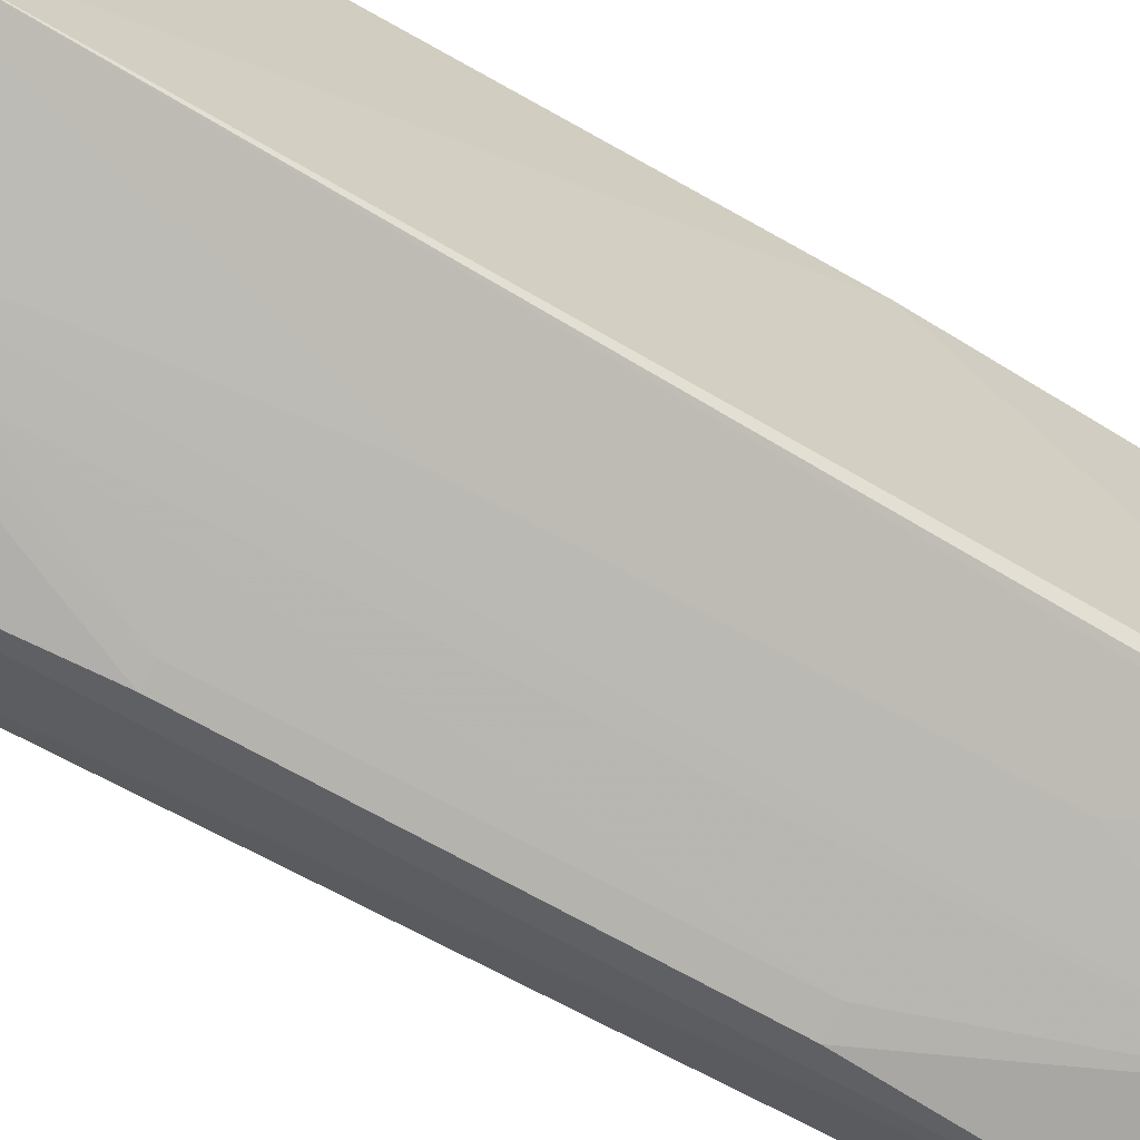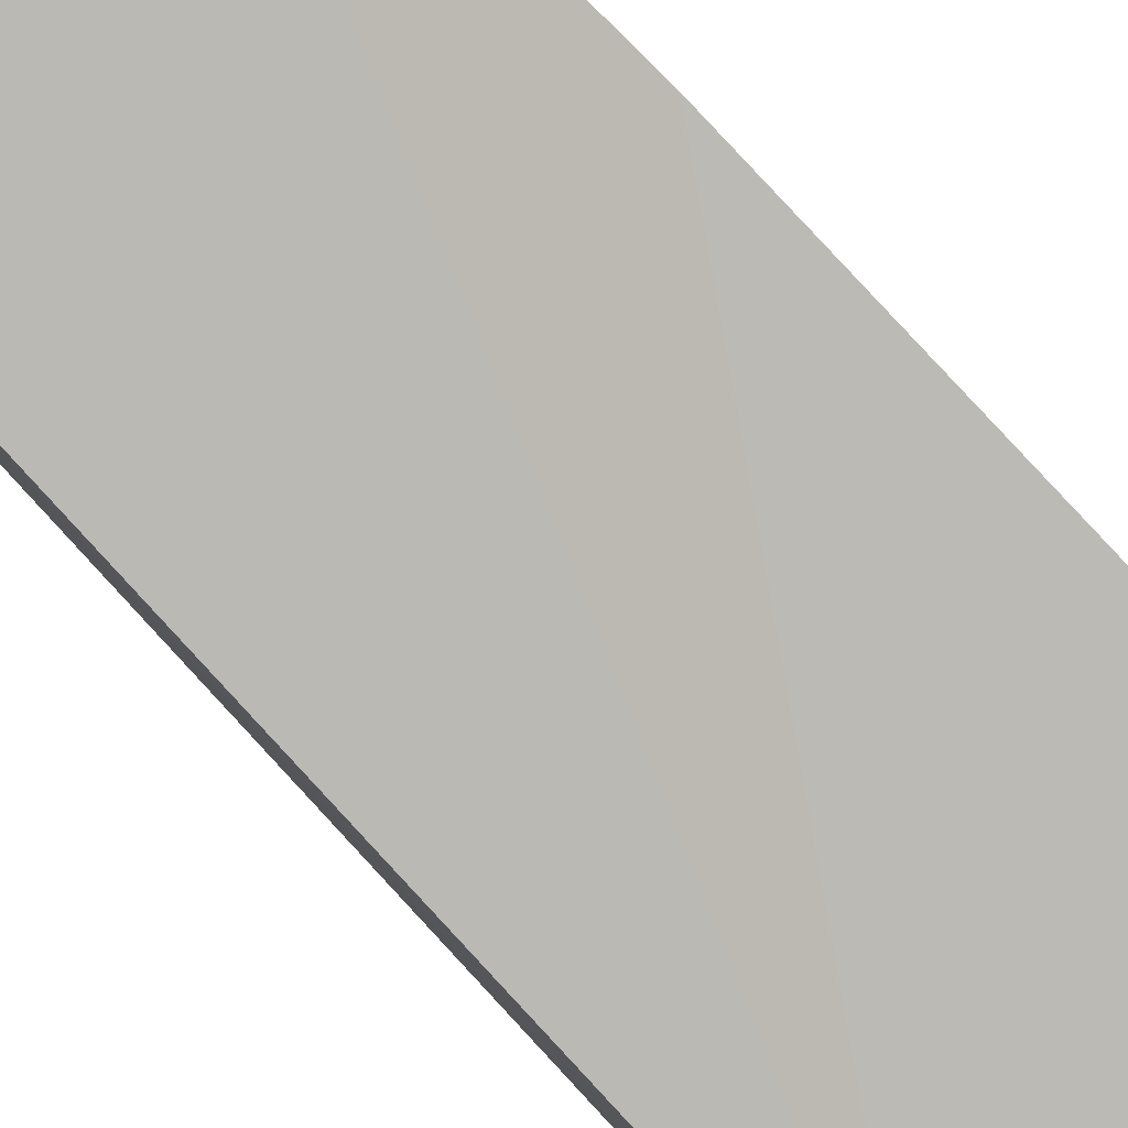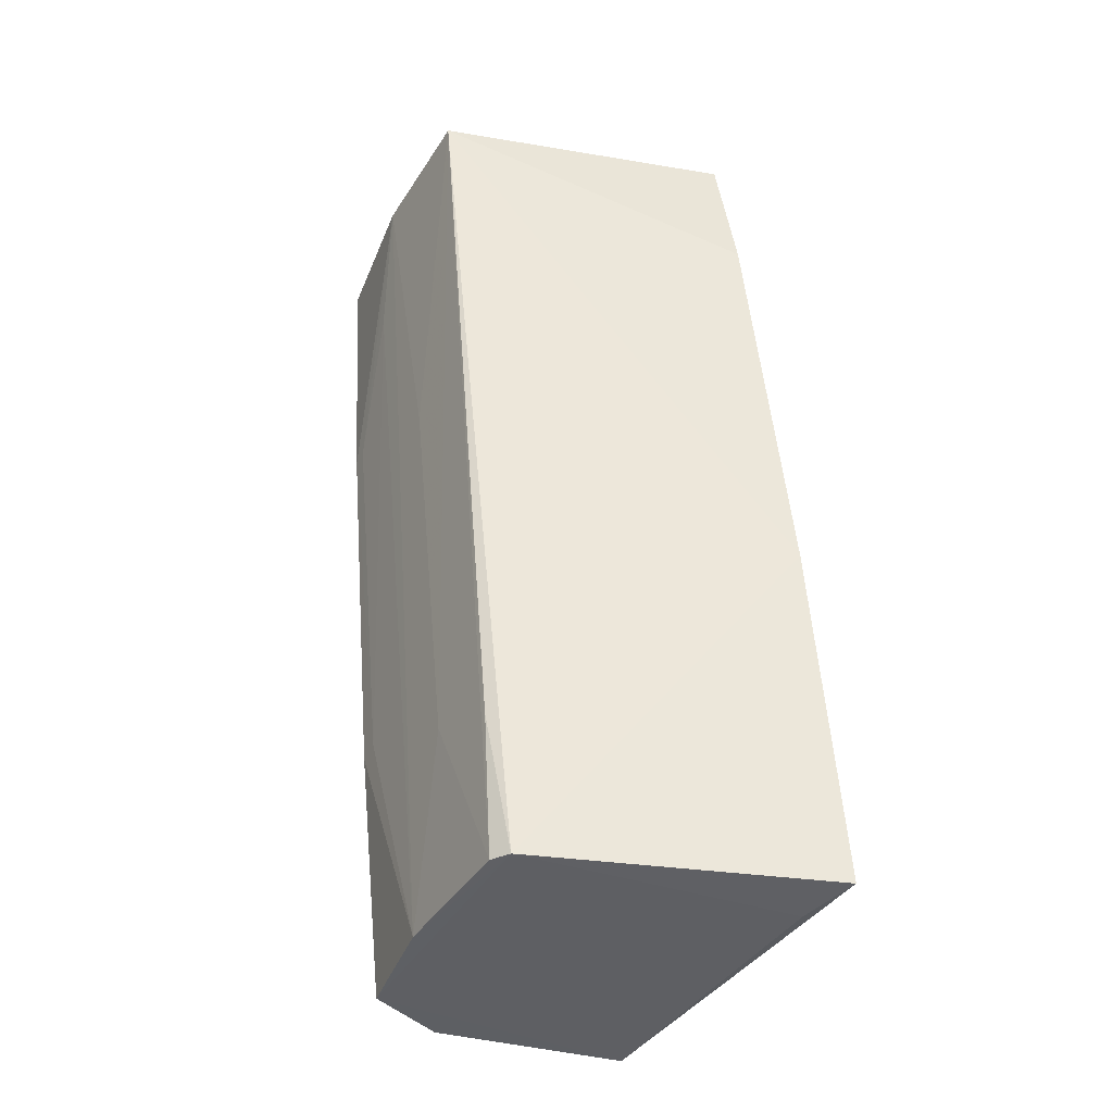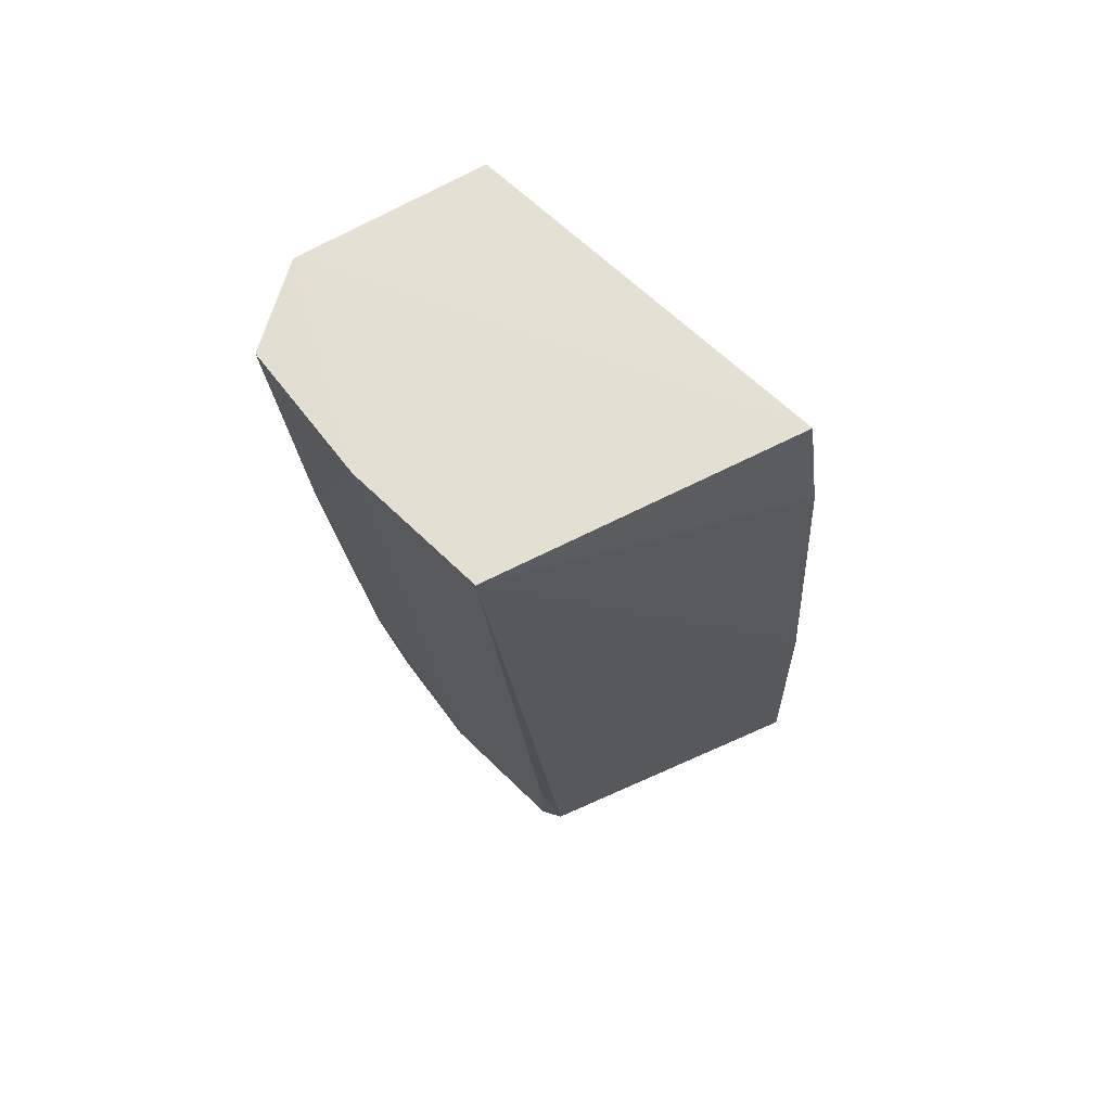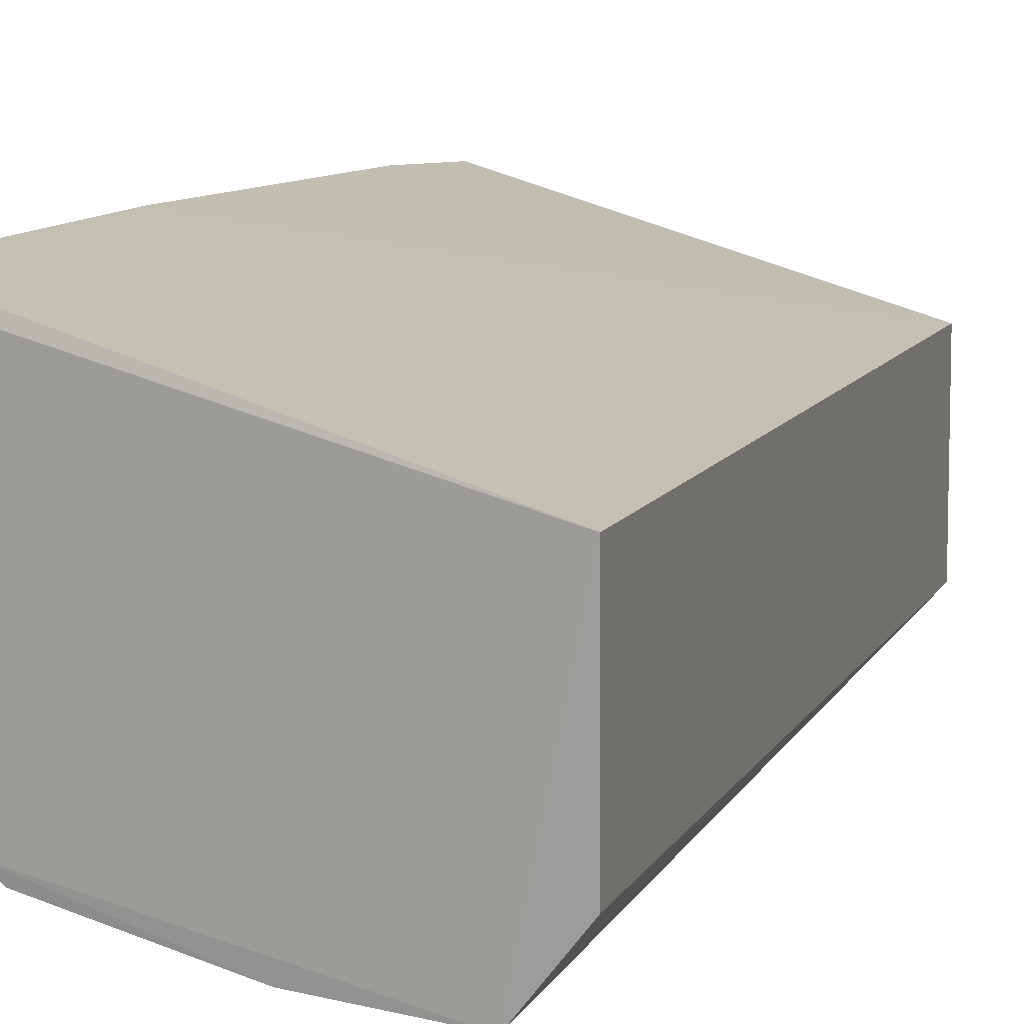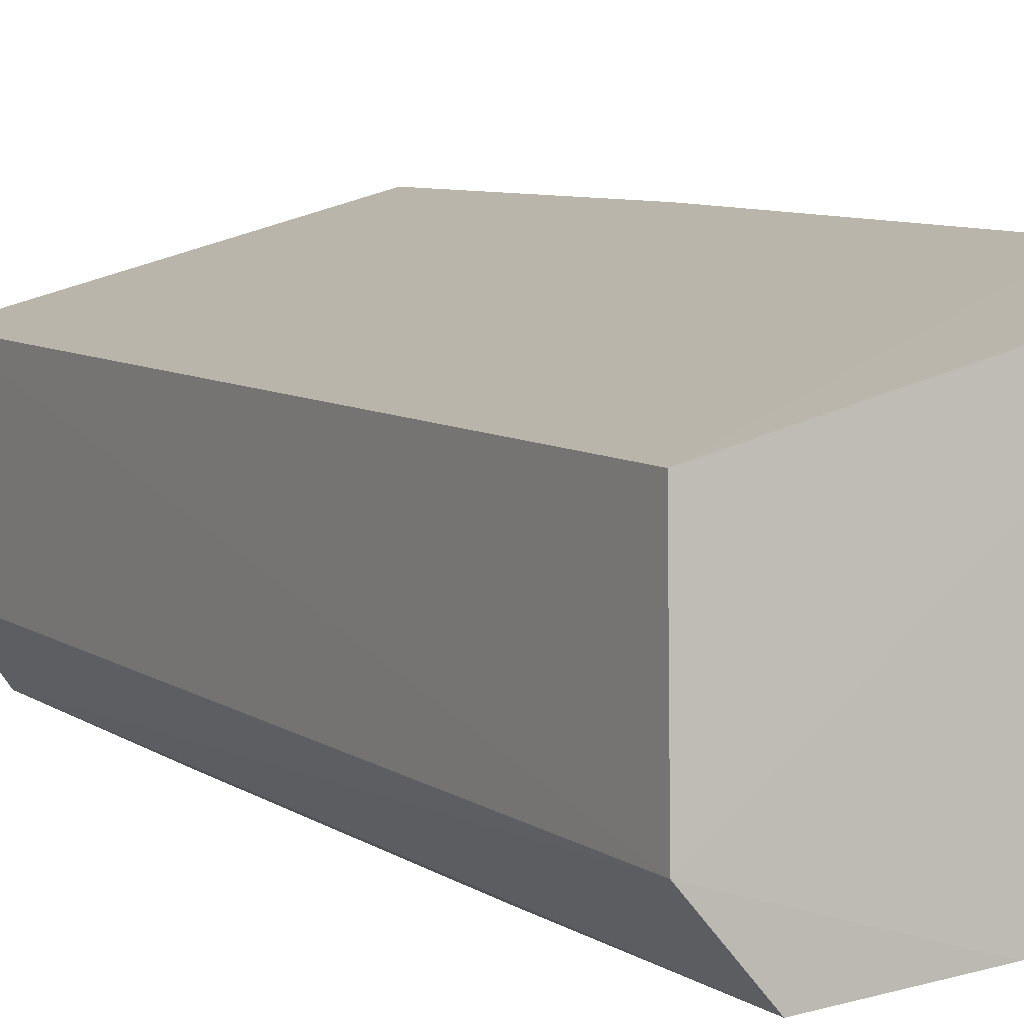
<metadata>
{"format":"obj","ext":"obj","renderer":"f3d","projection":"perspective","resolution":1024,"background":"white","views":[{"elev":-73.6,"azim":-119.8,"up":"+Z"},{"elev":79.6,"azim":136.8,"up":"+Z"},{"elev":-41.1,"azim":-104.9,"up":"+Y"},{"elev":67.7,"azim":-121.2,"up":"+Y"},{"elev":13.8,"azim":16.8,"up":"+Z"},{"elev":2.4,"azim":150.1,"up":"+Z"}]}
</metadata>
<code>
v -0.0597 0.0805 -0.1278
v -0.01468 -0.0365 -0.1312
v -0.0147 0.08024 -0.1403
v -0.03994 0.08107 -0.1709
v -0.05489 -0.03578 -0.1549
v -0.02092 -0.03581 -0.1627
v -0.01455 0.08086 -0.164
v -0.05931 -0.03618 -0.118
v -0.05695 0.0811 -0.1664
v -0.03533 -0.03564 -0.1614
v -0.02254 0.08083 -0.1728
v -0.01471 -0.03584 -0.1544
v -0.06076 0.008453 -0.1212
v -0.05189 -0.03647 -0.1214
v -0.04417 -0.01317 -0.1613
v -0.02428 0.04511 -0.1709
v -0.06081 0.06233 -0.1258
v -0.04417 0.03622 -0.1658
v -0.05285 -0.03562 -0.1568
v -0.03532 0.06316 -0.1703
v -0.02358 -0.004295 -0.1666
v -0.05428 -0.01768 -0.158
v -0.02666 0.04517 -0.1705
v -0.02668 -0.004229 -0.1661
f 3 2 7
f 14 5 2
f 17 9 13
f 9 5 13
f 13 3 17
f 2 5 6
f 7 9 1
f 1 3 7
f 1 9 17
f 17 3 1
f 5 14 8
f 8 13 5
f 8 14 2
f 2 3 8
f 3 13 8
f 7 2 12
f 12 6 7
f 2 6 12
f 7 6 11
f 10 6 5
f 19 10 5
f 4 9 7
f 7 11 4
f 6 10 21
f 22 5 9
f 9 19 22
f 22 19 5
f 10 19 15
f 15 4 10
f 15 19 9
f 9 4 18
f 18 15 9
f 4 15 18
f 10 4 20
f 4 23 20
f 24 21 10
f 10 20 24
f 24 20 23
f 16 11 6
f 6 21 16
f 16 4 11
f 16 23 4
f 21 24 16
f 16 24 23

</code>
